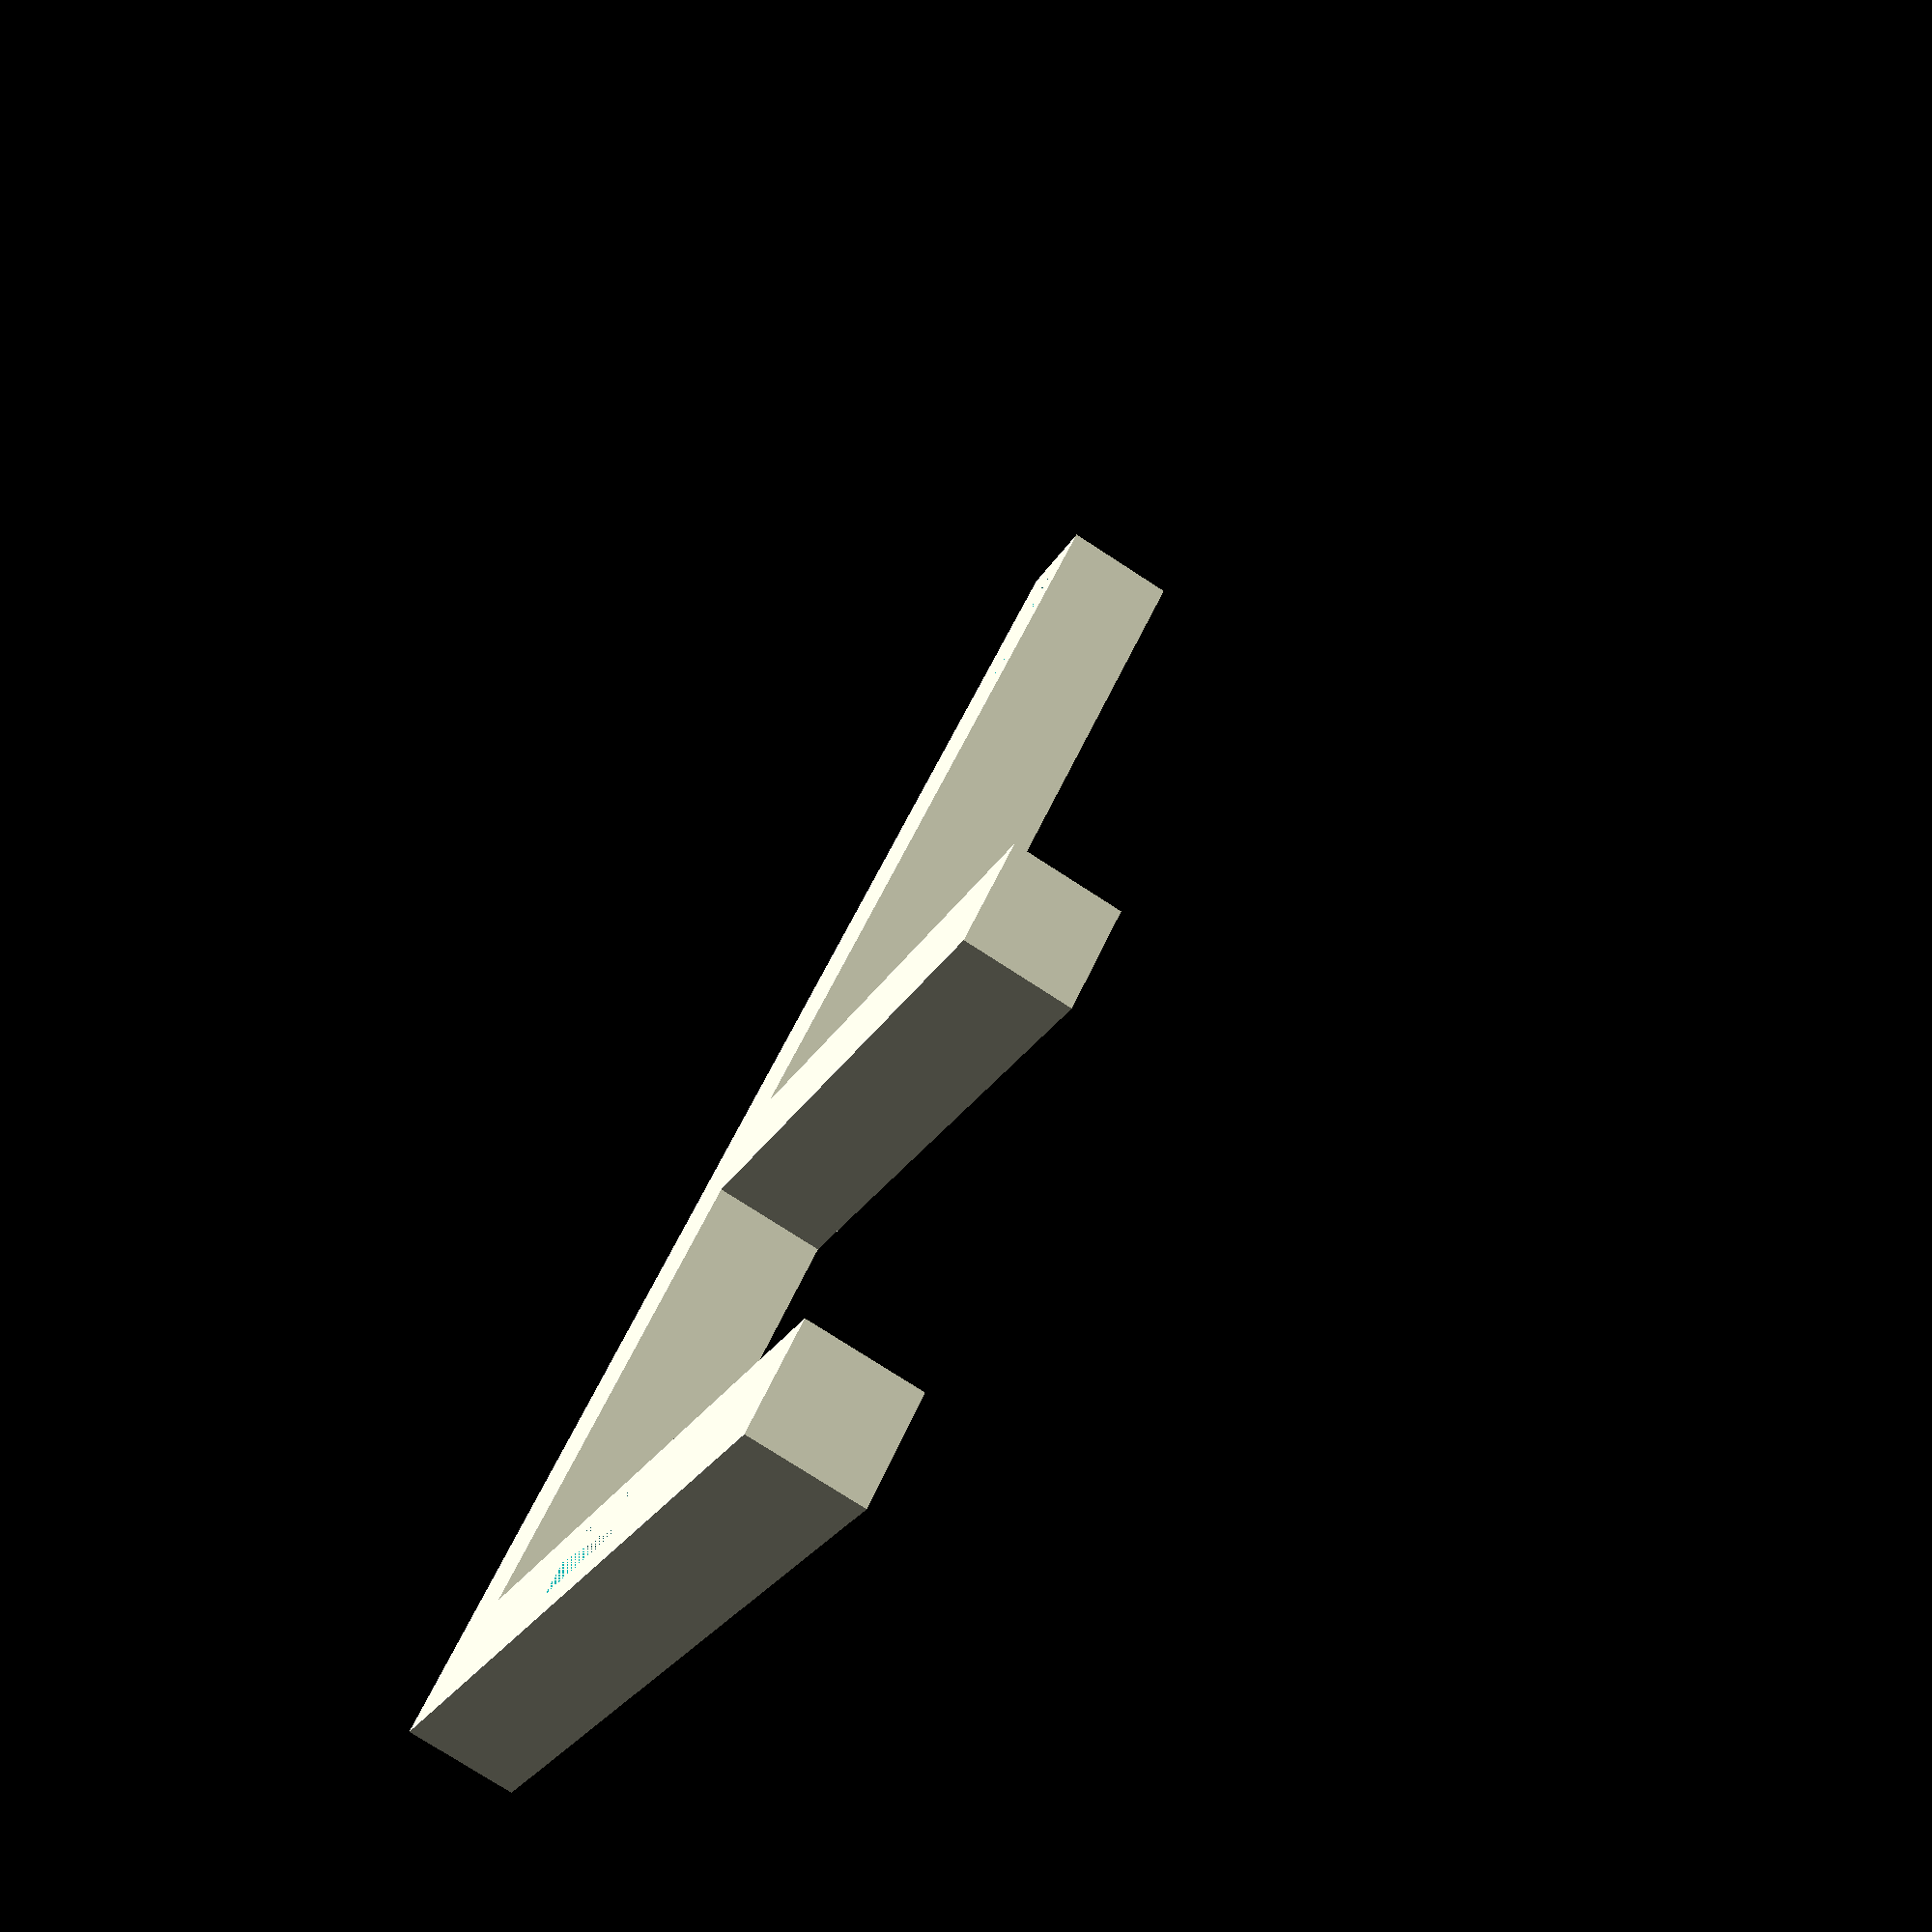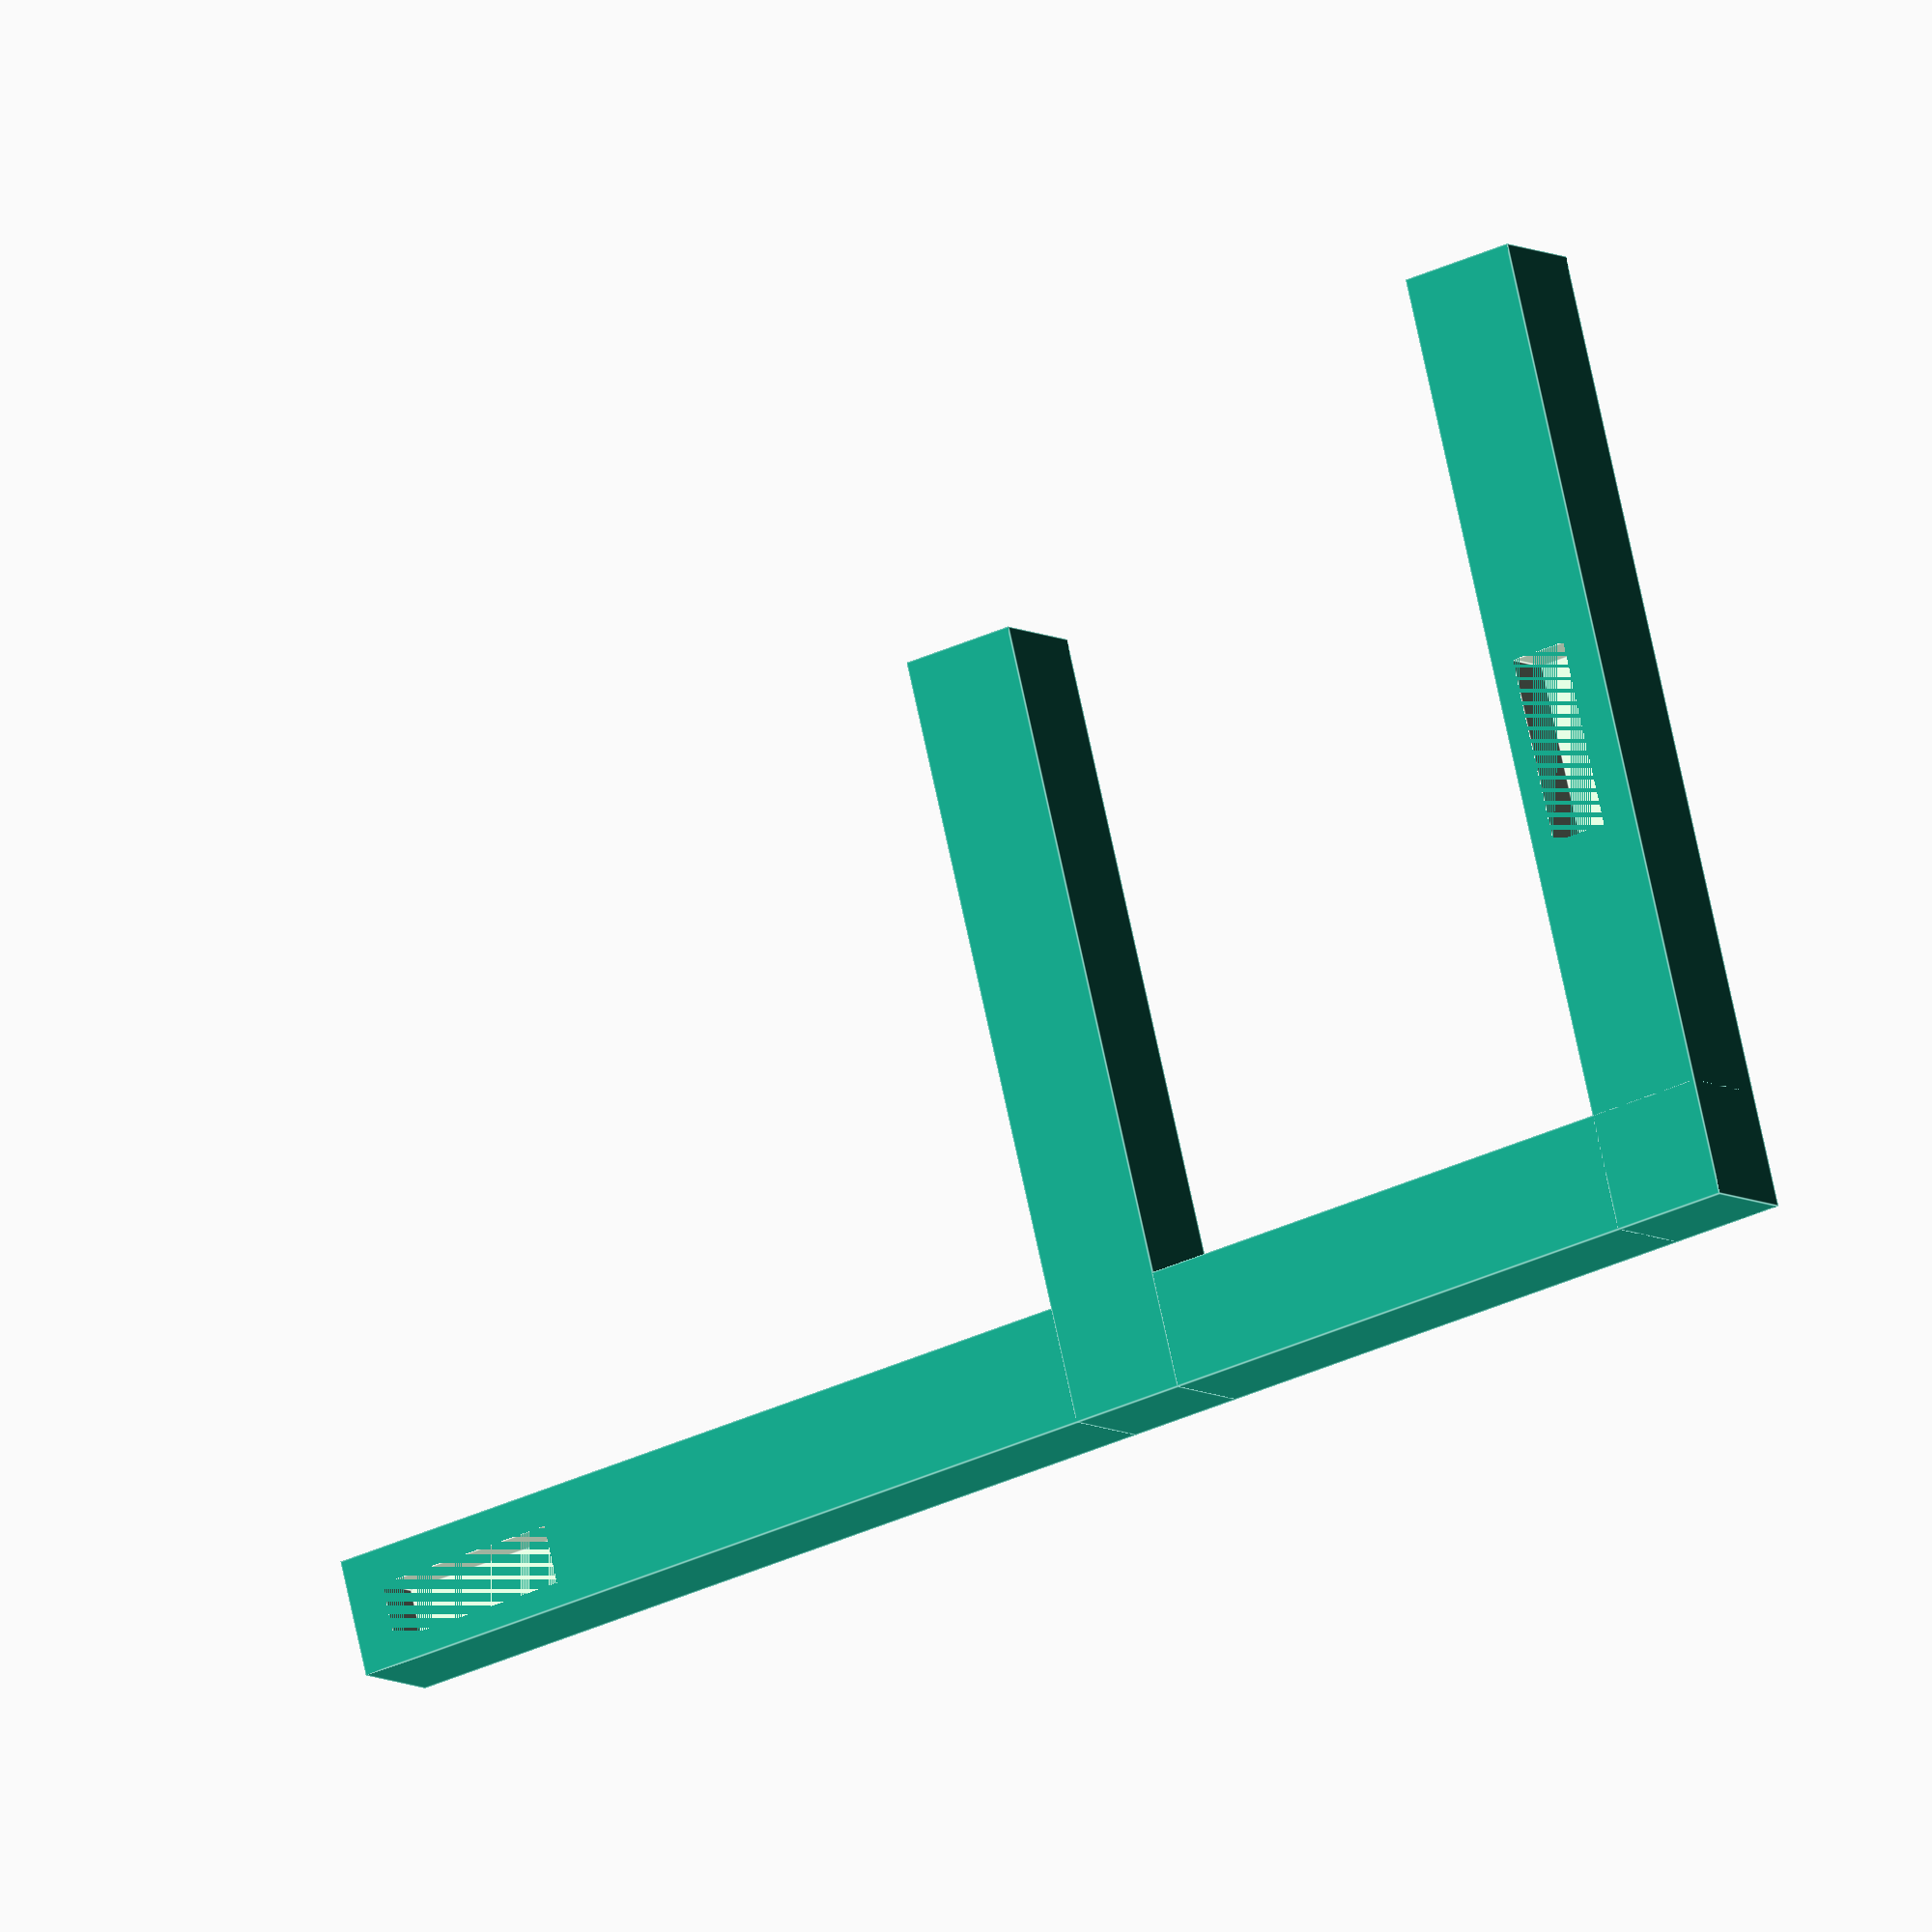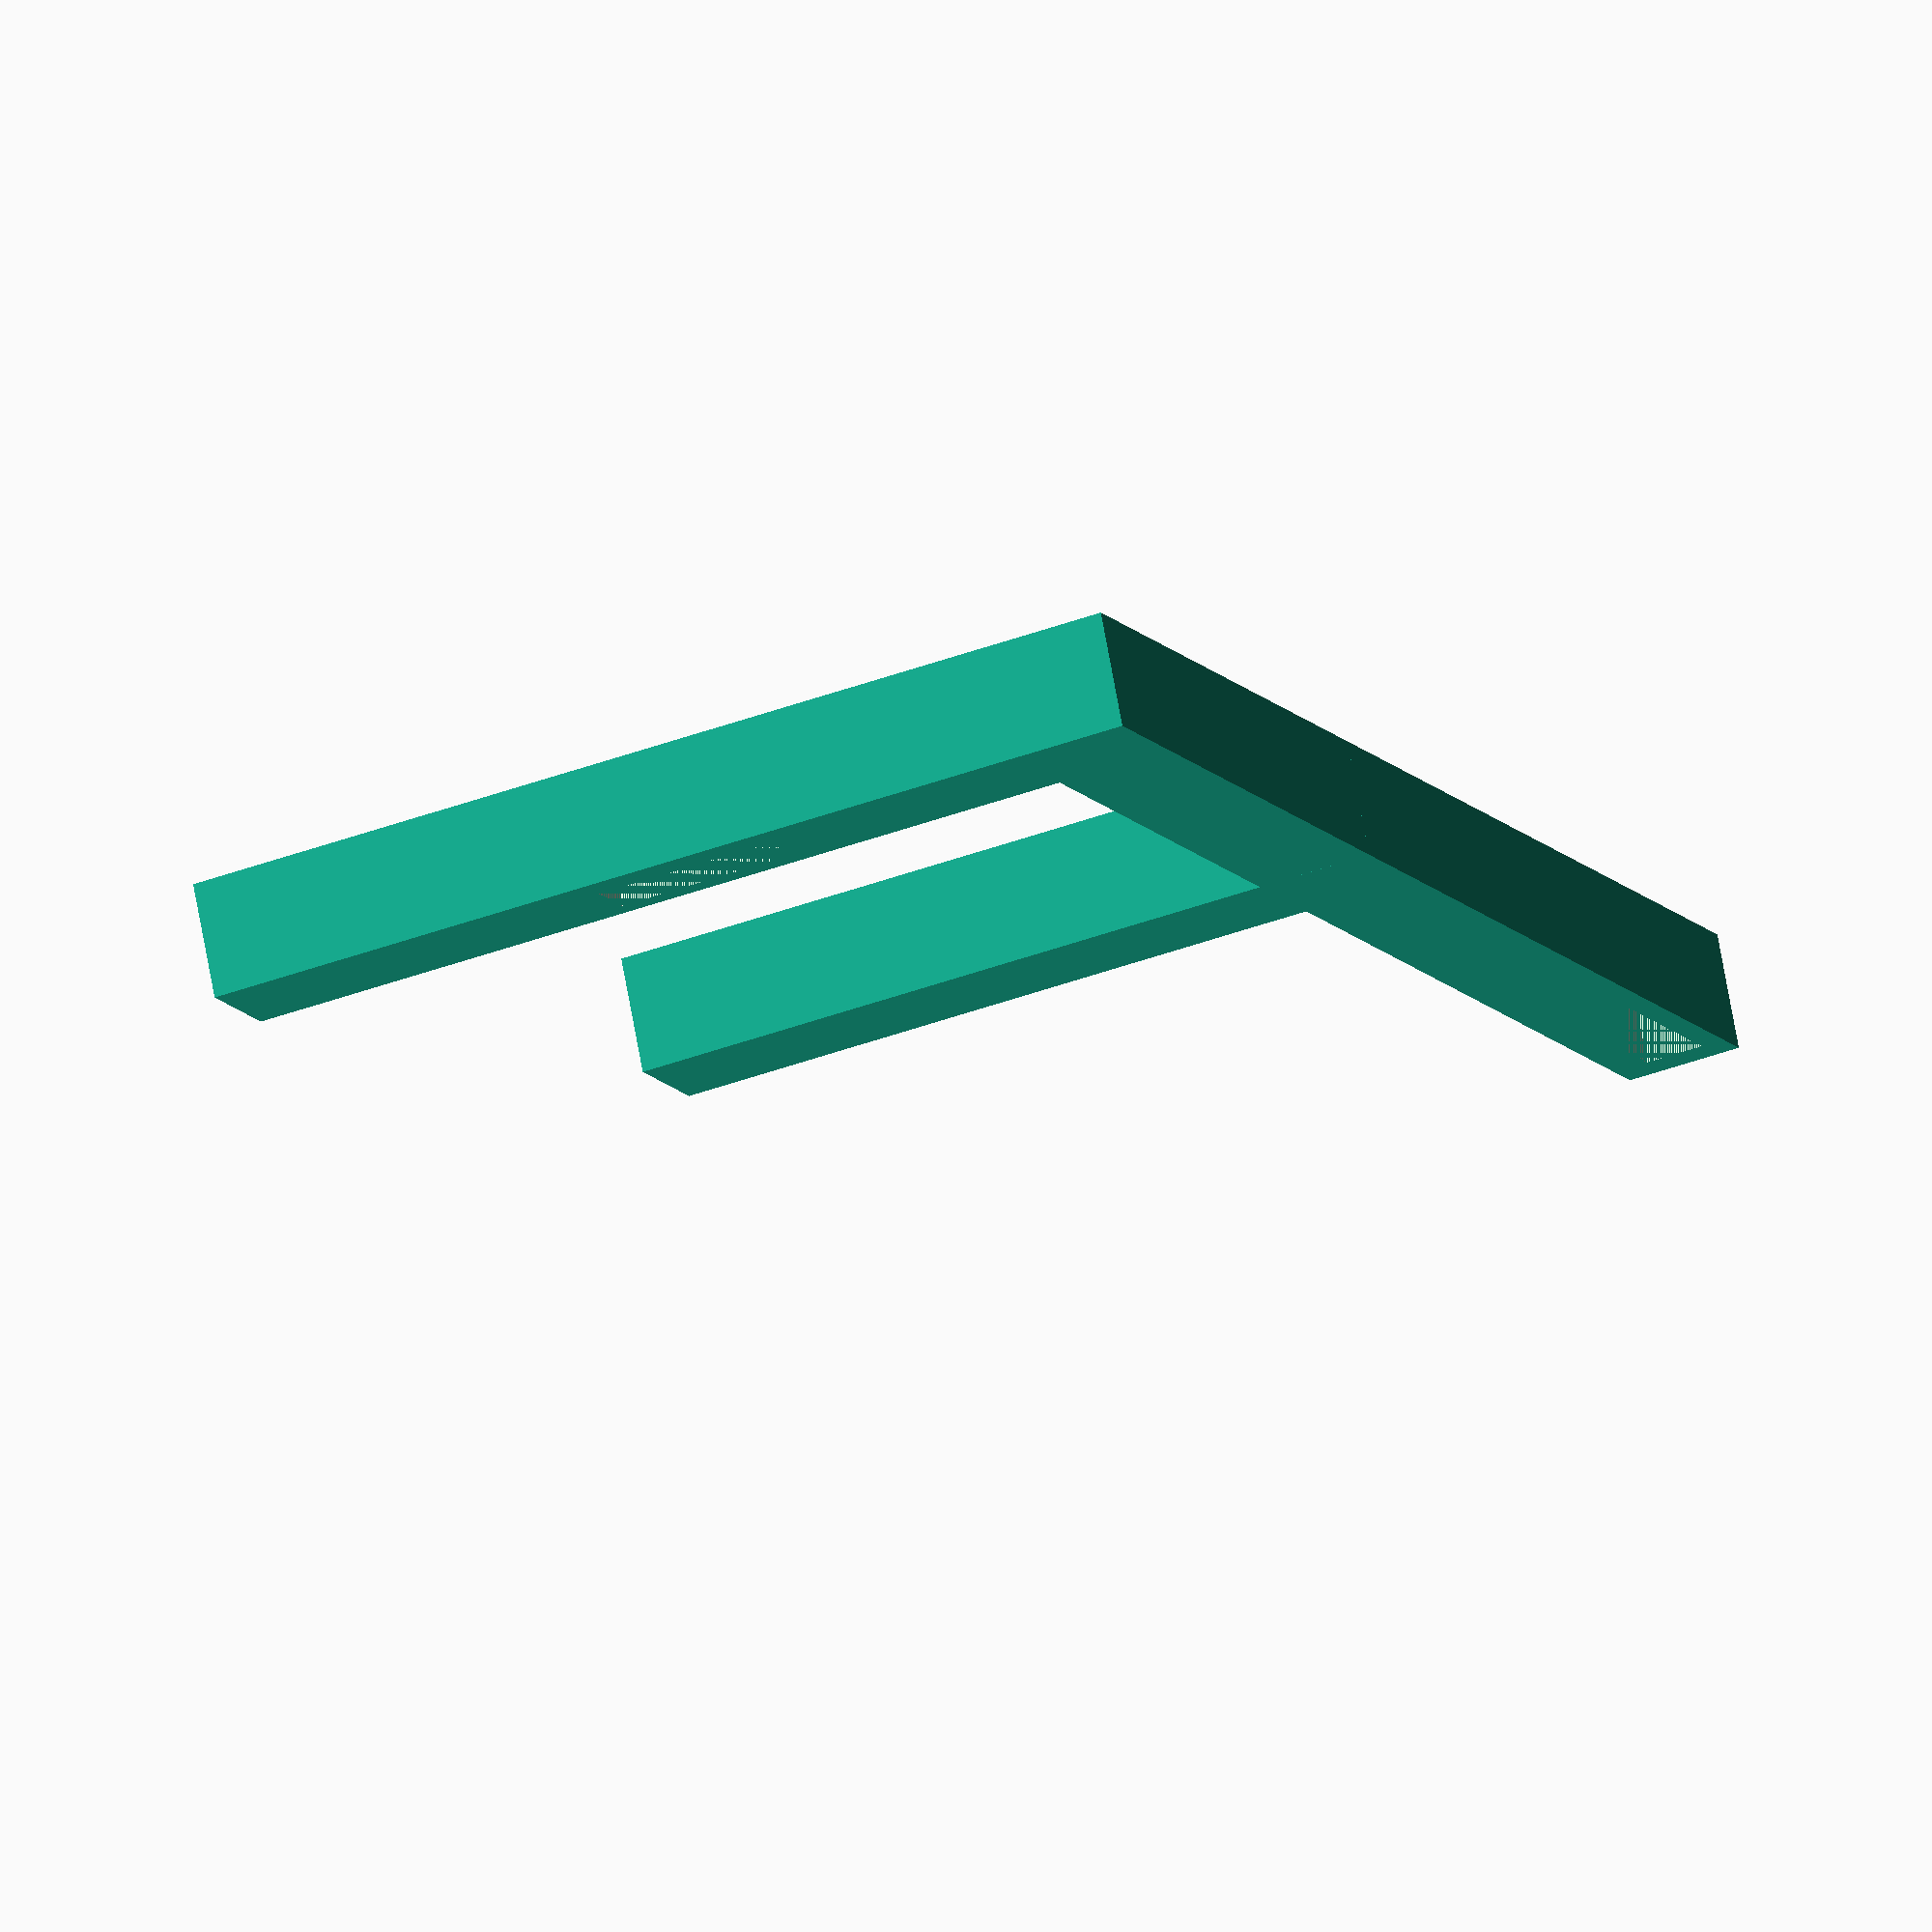
<openscad>
//F
difference(){
 union(){
  cube([3,40,3]);
  translate([0,37,0]) cube([25,3,3]);
  translate([0,21,0]) cube([20,3,3]);
}
 translate([0.6,1,0]) cube([1.5,4.8,1.5]);
 translate([10,37.6,0]) cube([4.8,1.5,1.5]);

}
</openscad>
<views>
elev=76.0 azim=133.1 roll=236.9 proj=p view=solid
elev=7.1 azim=284.1 roll=209.5 proj=o view=edges
elev=106.9 azim=203.0 roll=10.3 proj=o view=solid
</views>
